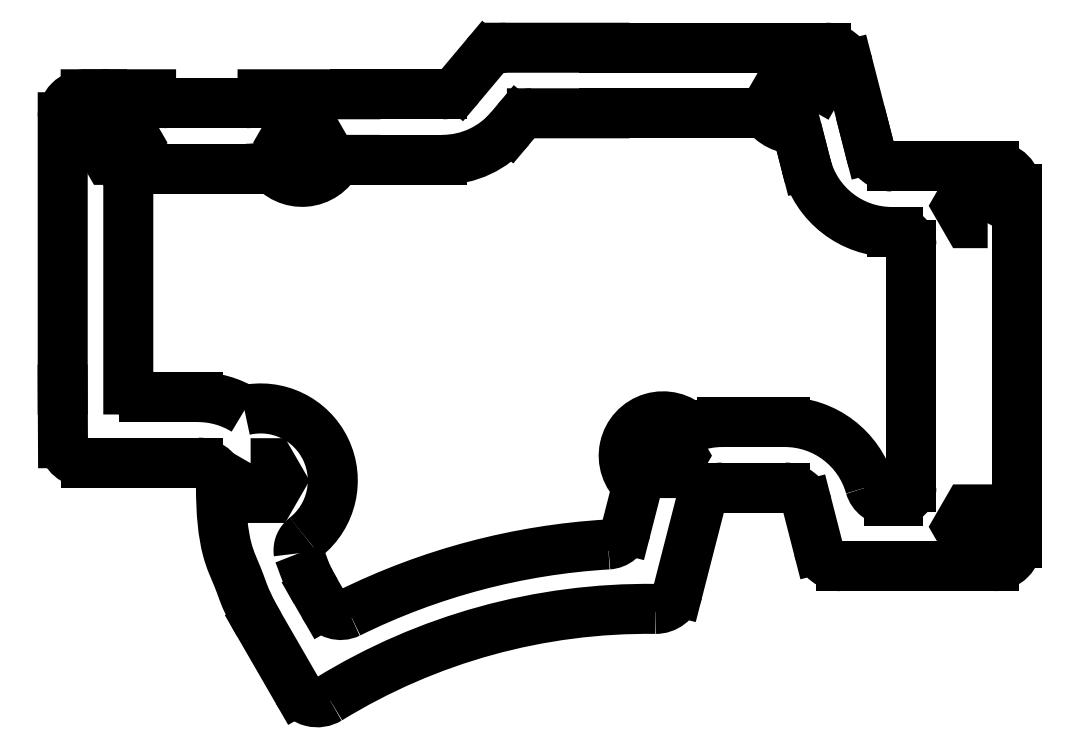
<metadata>
{"format":"dxf","ext":"dxf","renderer":"ezdxf+matplotlib","layout":"modelspace","background":"white","min_lineweight":24,"dpi":150}
</metadata>
<code>
0
SECTION
2
ENTITIES
0
LWPOLYLINE
8
0
90
6
70
1
43
0
10
58.65
20
-38.29
10
55.59
20
-38.29
10
54.06
20
-35.64
10
55.59
20
-32.99
10
58.65
20
-32.99
10
60.18
20
-35.64
0
LWPOLYLINE
8
0
90
6
70
1
43
0
10
-47.41
20
20.31
10
-48.94
20
22.96
10
-47.41
20
25.61
10
-44.35
20
25.61
10
-42.82
20
22.96
10
-44.35
20
20.31
0
LWPOLYLINE
8
0
90
6
70
1
43
0
10
7.627
20
-22.15
10
10.69
20
-22.15
10
12.22
20
-24.8
10
10.69
20
-27.45
10
7.627
20
-27.45
10
6.097
20
-24.8
0
LWPOLYLINE
8
0
90
6
70
1
43
0
10
31.08
20
28.33
10
28.02
20
28.33
10
26.49
20
30.98
10
28.02
20
33.63
10
31.08
20
33.63
10
32.61
20
30.98
0
LWPOLYLINE
8
0
90
6
70
1
43
0
10
-53.73
20
-25.94
10
-50.67
20
-25.94
10
-49.14
20
-28.59
10
-50.67
20
-31.24
10
-53.73
20
-31.24
10
-55.26
20
-28.59
0
SPLINE
8
0
70
4
71
5
72
14
73
8
74
0
42
1e-09
43
1e-10
44
1e-10
40
-0.4743
40
-0.4743
40
-0.4743
40
-0.4743
40
-0.4743
40
-0.4743
40
-0.4
40
-0.2
40
0
40
0
40
0
40
0
40
0
40
0
41
1
41
1
41
1
41
1
41
1
41
1
41
1
41
1
10
-46.4
20
-39.68
30
0
10
-46.41
20
-39.59
30
0
10
-46.44
20
-39.28
30
0
10
-46.43
20
-38.76
30
0
10
-46.3
20
-38.25
30
0
10
-46
20
-37.78
30
0
10
-45.61
20
-37.4
30
0
10
-45.38
20
-37.22
30
0
0
ARC
8
0
10
-52.2
20
-28.59
30
0
40
11
210
-0
220
0
230
1
50
-51.65
51
102.9
0
ARC
8
0
10
-61.76
20
-29.36
30
0
40
13.5
210
0
220
-0
230
1
50
58.31
51
90
0
LINE
8
0
10
-61.76
20
-15.86
30
0
11
-70.02
21
-15.86
31
0
0
ARC
8
0
10
-70.02
20
-12.86
30
0
40
3
210
0
220
0
230
1
50
217.9
51
270
0
LINE
8
0
10
-72.39
20
-14.7
30
0
11
-72.39
21
16.23
31
0
0
ARC
8
0
10
-69.39
20
16.23
30
0
40
3
210
0
220
-0
230
1
50
79.24
51
180
0
ARC
8
0
10
-66.4
20
31.95
30
0
40
13
210
0
220
0
230
1
50
259.2
51
270
0
LINE
8
0
10
-66.4
20
18.95
30
0
11
-54.42
21
18.95
31
0
0
ARC
8
0
10
-54.42
20
31.95
30
0
40
13
210
0
220
0
230
1
50
270
51
286.3
0
ARC
8
0
10
-45.88
20
22.96
30
0
40
6
210
0
220
0
230
1
50
215.5
51
333.8
0
LINE
8
0
10
-40.5
20
20.31
30
0
11
-37.75
21
20.31
31
0
0
LINE
8
0
10
-37.75
20
20.31
30
0
11
-24.49
21
20.31
31
0
0
ARC
8
0
10
-24.49
20
33.81
30
0
40
13.5
210
0
220
0
230
1
50
270
51
320
0
LINE
8
0
10
-14.15
20
25.13
30
0
11
-13.14
21
26.34
31
0
0
ARC
8
0
10
-10.84
20
24.41
30
0
40
3
210
0
220
0
230
1
50
90
51
140
0
LINE
8
0
10
-10.84
20
27.41
30
0
11
0.2234
21
27.41
31
0
0
LINE
8
0
10
0.2234
20
27.41
30
0
11
24.72
21
27.41
31
0
0
ARC
8
0
10
29.55
20
30.98
30
0
40
6
210
0
220
0
230
1
50
216.5
51
270.2
0
LINE
8
0
10
29.57
20
24.98
30
0
11
30.5
21
21.34
31
0
0
LINE
8
0
10
30.5
20
21.34
30
0
11
30.98
21
19.45
31
0
0
ARC
8
0
10
44.06
20
22.81
30
0
40
13.5
210
0
220
0
230
1
50
194.4
51
270
0
LINE
8
0
10
44.06
20
9.312
30
0
11
45.02
21
9.312
31
0
0
ARC
8
0
10
45.02
20
7.312
30
0
40
2
210
-0
220
0
230
1
50
0
51
90
0
LINE
8
0
10
47.02
20
7.312
30
0
11
47.02
21
5.086
31
0
0
LINE
8
0
10
47.02
20
5.086
30
0
11
47.02
21
-29.64
31
0
0
ARC
8
0
10
45.02
20
-29.64
30
0
40
2
210
-0
220
0
230
1
50
-90
51
0
0
LINE
8
0
10
45.02
20
-31.64
30
0
11
43.6
21
-31.64
31
0
0
ARC
8
0
10
43.6
20
-28.64
30
0
40
3
210
0
220
0
230
1
50
195.9
51
270
0
ARC
8
0
10
27.74
20
-33.16
30
0
40
13.5
210
0
220
-0
230
1
50
15.92
51
90
0
LINE
8
0
10
27.74
20
-19.66
30
0
11
18.19
21
-19.66
31
0
0
ARC
8
0
10
18.19
20
-33.16
30
0
40
13.5
210
0
220
0
230
1
50
90
51
110.8
0
ARC
8
0
10
9.157
20
-24.8
30
0
40
6
210
0
220
-0
230
1
50
45.13
51
229.2
0
ARC
8
0
10
18.19
20
-33.16
30
0
40
13.5
210
0
220
0
230
1
50
163.6
51
165.6
0
LINE
8
0
10
5.112
20
-29.81
30
0
11
3.5
21
-36.08
31
0
0
ARC
8
0
10
0.5947
20
-35.34
30
0
40
3
210
-0
220
0
230
1
50
273.4
51
345.6
0
ARC
8
0
10
6.832
20
-141
30
0
40
102.8
210
0
220
0
230
1
50
93.38
51
116.3
0
ARC
8
0
10
-40.01
20
-46.08
30
0
40
3
210
0
220
0
230
1
50
210
51
296.3
0
LINE
8
0
10
-42.6
20
-47.58
30
0
11
-43.8
21
-45.52
31
0
0
SPLINE
8
0
70
0
71
3
72
17
73
13
74
0
42
1e-09
43
1e-10
44
1e-10
40
0
40
0
40
0
40
0
40
0.5622
40
0.5622
40
0.5622
40
0.7773
40
0.7773
40
0.7773
40
1.1
40
1.1
40
1.1
40
1.217
40
1.217
40
1.217
40
1.217
10
-43.8
20
-45.52
30
0
10
-44.58
20
-44.17
30
0
10
-44.96
20
-43.37
30
0
10
-45.24
20
-42.7
30
0
10
-45.35
20
-42.45
30
0
10
-45.45
20
-42.2
30
0
10
-45.56
20
-41.93
30
0
10
-45.71
20
-41.52
30
0
10
-45.86
20
-41.09
30
0
10
-46.1
20
-40.45
30
0
10
-46.19
20
-40.21
30
0
10
-46.29
20
-39.95
30
0
10
-46.4
20
-39.68
30
0
0
LWPOLYLINE
8
0
90
6
70
1
43
0
10
58.65
20
10.66
10
55.59
20
10.66
10
54.06
20
13.31
10
55.59
20
15.96
10
58.65
20
15.96
10
60.18
20
13.31
0
LWPOLYLINE
8
0
90
6
70
1
43
0
10
-72.35
20
20.31
10
-75.41
20
20.31
10
-76.94
20
22.96
10
-75.41
20
25.61
10
-72.35
20
25.61
10
-70.82
20
22.96
0
ARC
8
0
10
59.62
20
15.81
30
0
40
3.5
210
-0
220
0
230
1
50
0
51
90
0
LINE
8
0
10
59.62
20
19.31
30
0
11
44.06
21
19.31
31
0
0
ARC
8
0
10
44.06
20
22.81
30
0
40
3.5
210
0
220
0
230
1
50
194.4
51
270
0
LINE
8
0
10
40.67
20
21.94
30
0
11
40.19
21
23.82
31
0
0
LINE
8
0
10
40.19
20
23.82
30
0
11
37.38
21
34.78
31
0
0
ARC
8
0
10
33.99
20
33.91
30
0
40
3.5
210
0
220
-0
230
1
50
14.39
51
90
0
LINE
8
0
10
33.99
20
37.41
30
0
11
0.2233
21
37.41
31
0
0
LINE
8
0
10
0.2233
20
37.41
30
0
11
-14.76
21
37.41
31
0
0
ARC
8
0
10
-14.76
20
31.41
30
0
40
6
210
0
220
0
230
1
50
90
51
110.1
0
ARC
8
0
10
-15.27
20
33.91
30
0
40
3.5
210
0
220
0
230
1
50
116.4
51
140
0
LINE
8
0
10
-17.95
20
36.16
30
0
11
-21.81
21
31.56
31
0
0
ARC
8
0
10
-24.49
20
33.81
30
0
40
3.5
210
-0
220
0
230
1
50
270
51
320
0
LINE
8
0
10
-24.49
20
30.31
30
0
11
-37.75
21
30.31
31
0
0
LINE
8
0
10
-37.75
20
30.31
30
0
11
-51.91
21
30.31
31
0
0
ARC
8
0
10
-54.42
20
31.95
30
0
40
3
210
-0
220
0
230
1
50
270
51
326.9
0
LINE
8
0
10
-54.42
20
28.95
30
0
11
-66.4
21
28.95
31
0
0
ARC
8
0
10
-66.4
20
31.95
30
0
40
3
210
0
220
0
230
1
50
213.2
51
270
0
LINE
8
0
10
-68.91
20
30.31
30
0
11
-75.39
21
30.31
31
0
0
ARC
8
0
10
-75.39
20
24.31
30
0
40
6
210
0
220
0
230
1
50
90
51
94.78
0
ARC
8
0
10
-76.39
20
24.31
30
0
40
6
210
0
220
-0
230
1
50
85.22
51
90
0
LINE
8
0
10
-76.39
20
30.31
30
0
11
-78.89
21
30.31
31
0
0
ARC
8
0
10
-78.89
20
26.81
30
0
40
3.5
210
0
220
0
230
1
50
90
51
180
0
LINE
8
0
10
-82.39
20
26.81
30
0
11
-82.39
21
-14.73
31
0
0
LINE
8
0
10
-82.39
20
-14.73
30
0
11
-82.35
21
-22.88
31
0
0
ARC
8
0
10
-78.89
20
-22.36
30
0
40
3.5
210
0
220
0
230
1
50
188.6
51
270
0
LINE
8
0
10
-78.89
20
-25.86
30
0
11
-76.39
21
-25.86
31
0
0
LINE
8
0
10
-76.39
20
-25.86
30
0
11
-61.76
21
-25.86
31
0
0
ARC
8
0
10
-61.76
20
-29.36
30
0
40
3.5
210
-0
220
0
230
1
50
0
51
90
0
SPLINE
8
0
70
0
71
3
72
14
73
10
74
0
42
1e-09
43
1e-10
44
1e-10
40
0
40
0
40
0
40
0
40
0.7773
40
0.7773
40
1.255
40
1.255
40
1.959
40
1.959
40
2.917
40
2.917
40
2.917
40
2.917
10
-52.46
20
-50.52
30
0
10
-53.75
20
-48.27
30
0
10
-54.39
20
-46.83
30
0
10
-55.22
20
-44.66
30
0
10
-55.42
20
-44.05
30
0
10
-56.28
20
-41.93
30
0
10
-56.83
20
-40.86
30
0
10
-57.94
20
-36.68
30
0
10
-58.26
20
-33.64
30
0
10
-58.26
20
-29.36
30
0
0
LINE
8
0
10
-52.46
20
-50.52
30
0
11
-46.61
21
-60.65
31
0
0
ARC
8
0
10
-43.58
20
-58.9
30
0
40
3.5
210
0
220
0
230
1
50
210
51
301.6
0
ARC
8
0
10
6.832
20
-141
30
0
40
92.82
210
0
220
-0
230
1
50
89.3
51
121.6
0
ARC
8
0
10
8.009
20
-44.66
30
0
40
3.5
210
0
220
0
230
1
50
269.3
51
345.6
0
LINE
8
0
10
11.4
20
-45.53
30
0
11
14.8
21
-32.29
31
0
0
ARC
8
0
10
18.19
20
-33.16
30
0
40
3.5
210
0
220
0
230
1
50
90
51
165.6
0
LINE
8
0
10
18.19
20
-29.66
30
0
11
27.74
21
-29.66
31
0
0
ARC
8
0
10
27.74
20
-33.16
30
0
40
3.5
210
0
220
-0
230
1
50
14.39
51
90
0
LINE
8
0
10
31.13
20
-32.29
30
0
11
32.85
21
-39.01
31
0
0
ARC
8
0
10
36.24
20
-38.14
30
0
40
3.5
210
0
220
0
230
1
50
194.4
51
270
0
LINE
8
0
10
36.24
20
-41.64
30
0
11
59.62
21
-41.64
31
0
0
ARC
8
0
10
59.62
20
-38.14
30
0
40
3.5
210
0
220
0
230
1
50
-90
51
0
0
LINE
8
0
10
63.12
20
-38.14
30
0
11
63.12
21
15.81
31
0
0
ENDSEC
0
EOF

</code>
